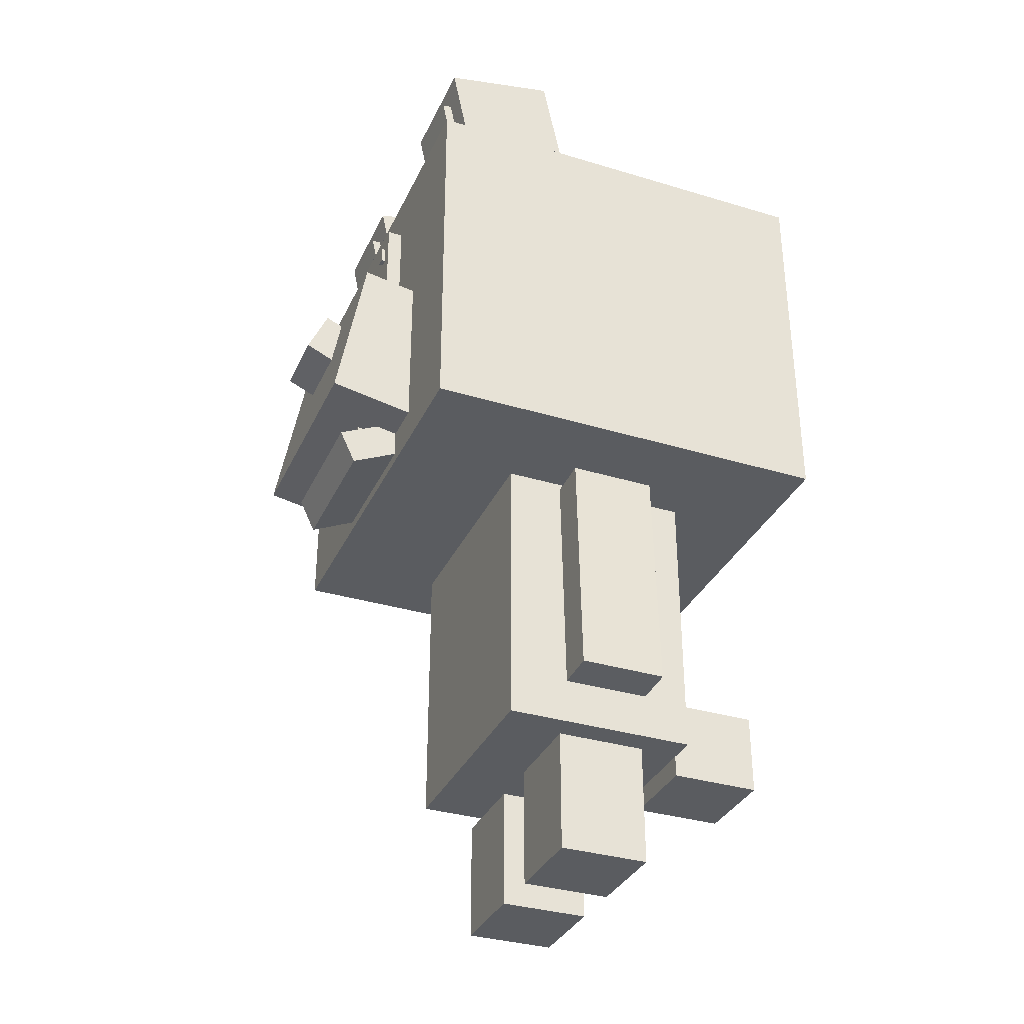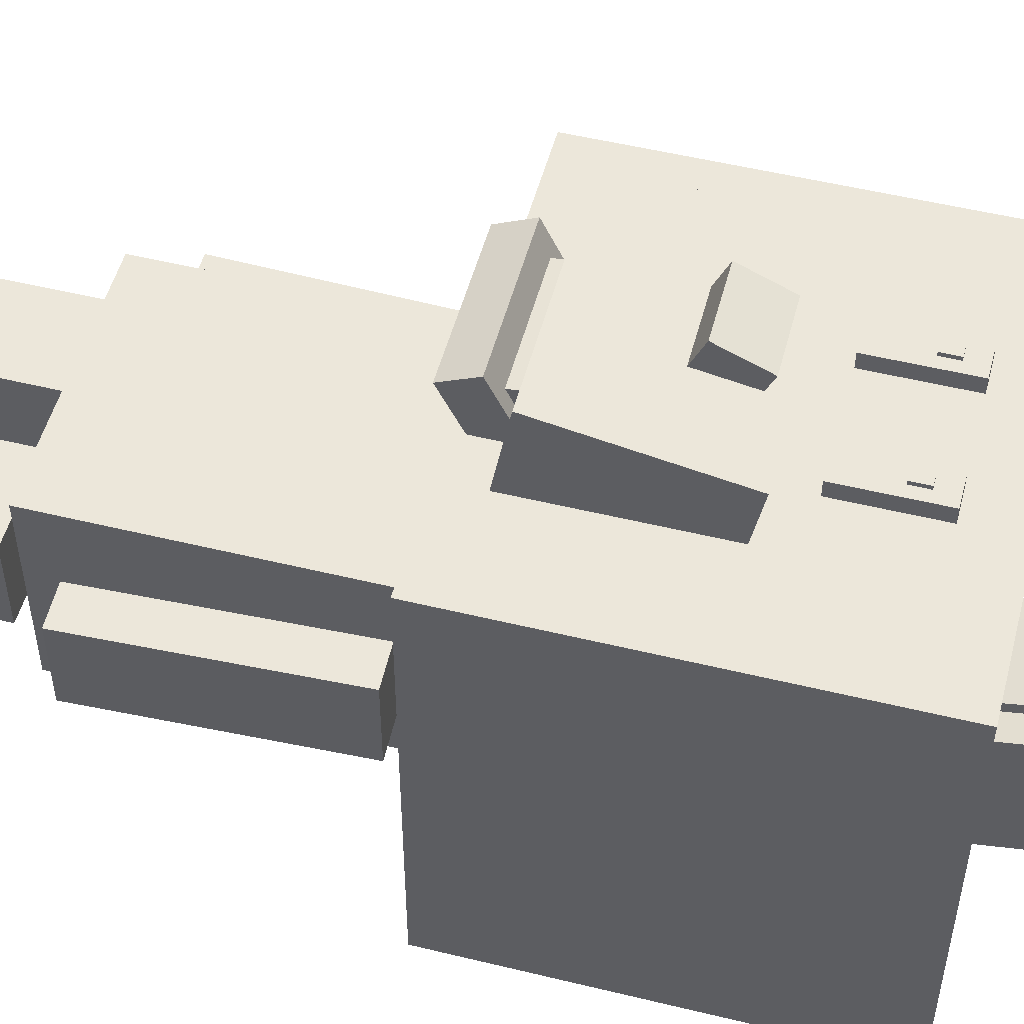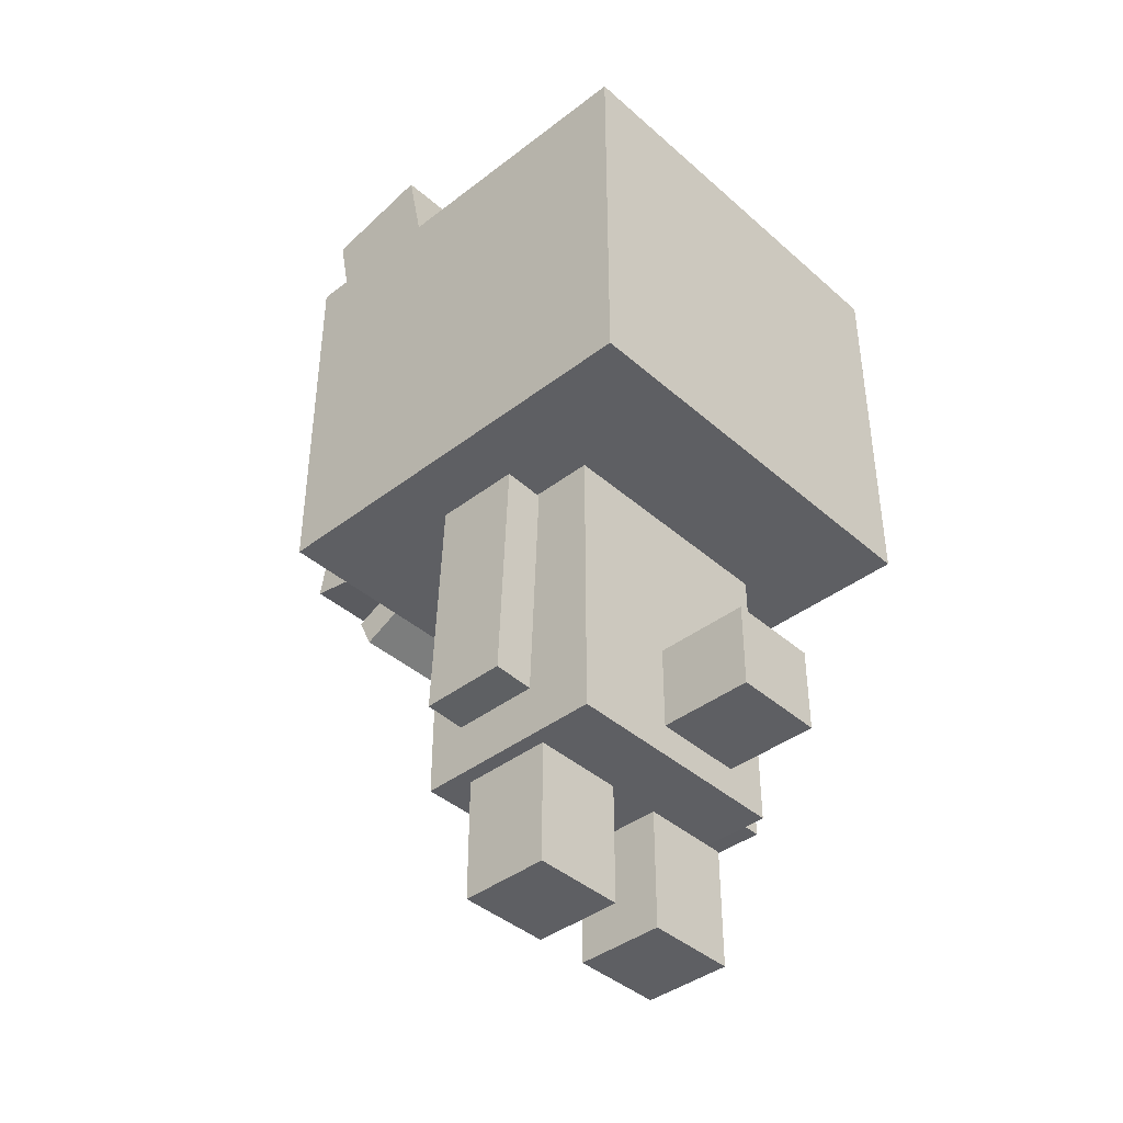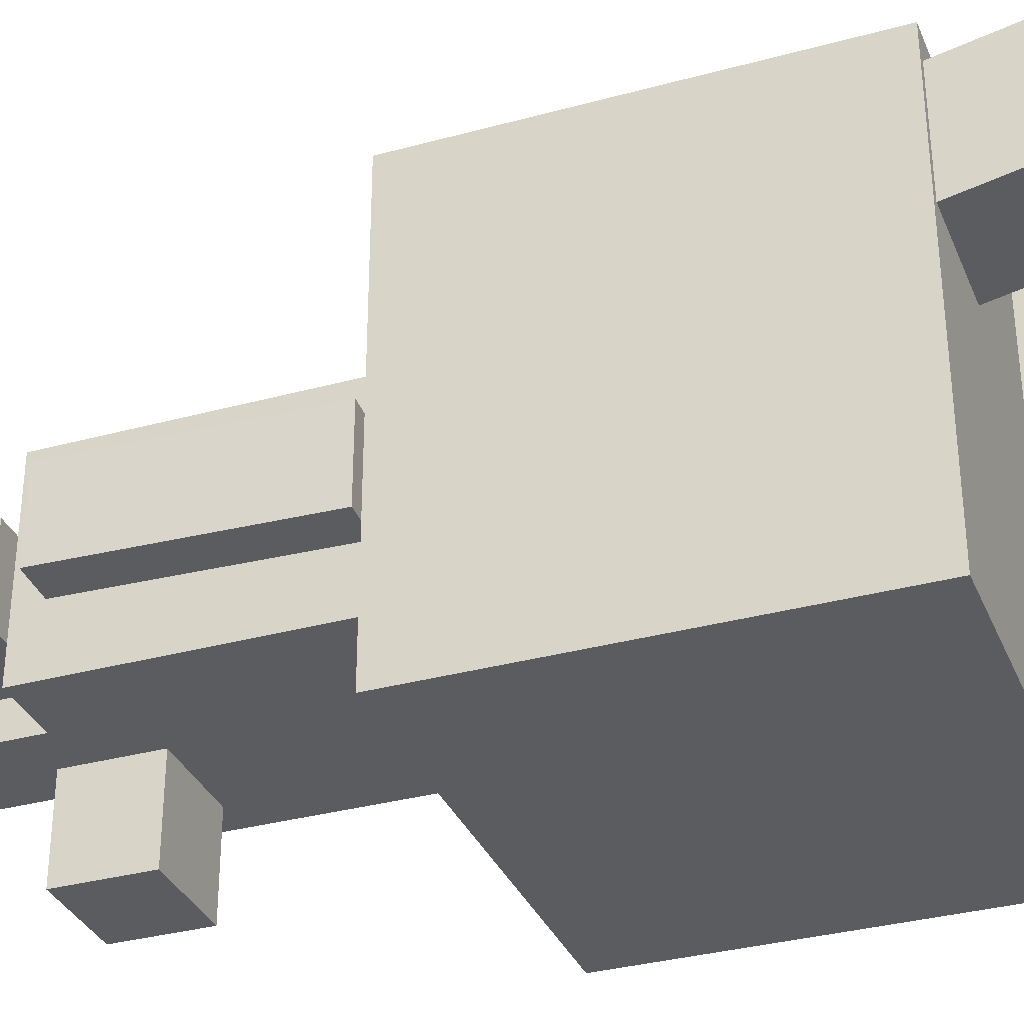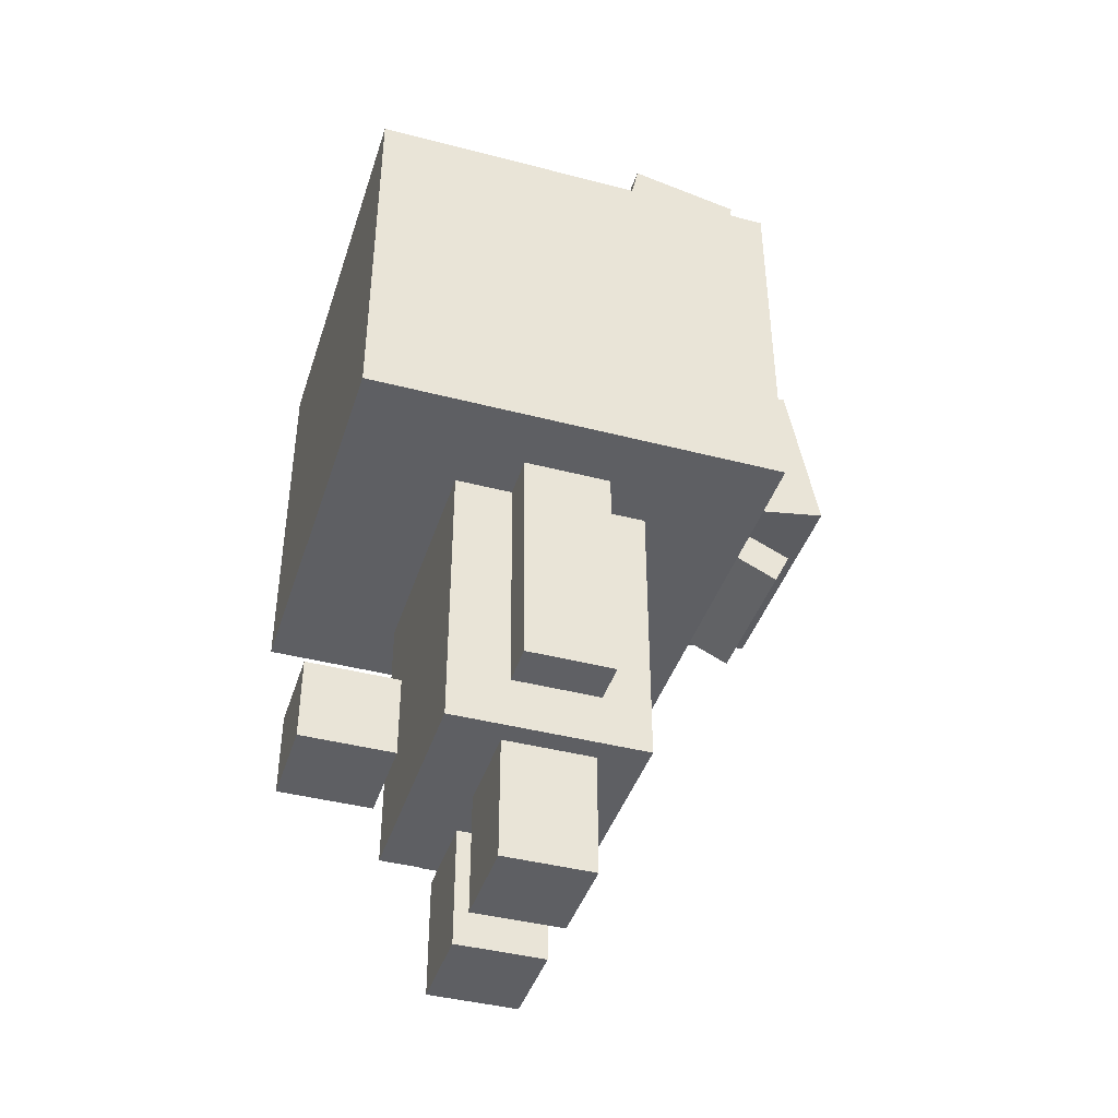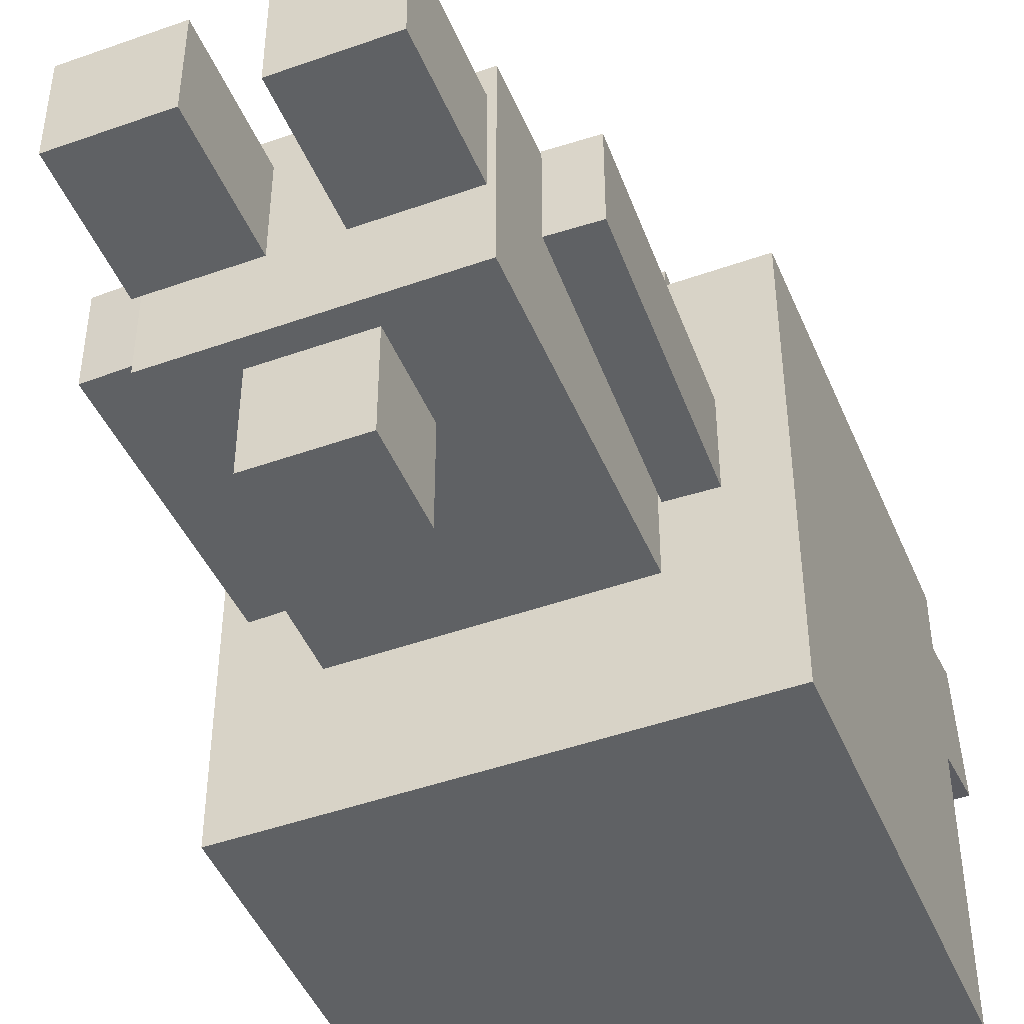
<metadata>
{"format":"obj","ext":"obj","renderer":"f3d","projection":"perspective","resolution":1024,"background":"white","views":[{"elev":-34.0,"azim":67.7,"up":"+Y"},{"elev":51.8,"azim":104.8,"up":"+Z"},{"elev":-40.8,"azim":133.1,"up":"+Y"},{"elev":-33.6,"azim":110.5,"up":"+Z"},{"elev":-41.8,"azim":-107.4,"up":"+Y"},{"elev":-46.4,"azim":22.1,"up":"+Z"}]}
</metadata>
<code>
g default
v -1.472 -0.1551 1.478
v 1.472 -0.1551 1.478
v -1.472 2.503 1.478
v 1.472 2.503 1.478
v -1.472 2.503 -1.478
v 1.472 2.503 -1.478
v -1.472 -0.1551 -1.478
v 1.472 -0.1551 -1.478
g pCube1
f 1 2 3
f 3 2 4
f 3 4 5
f 5 4 6
f 5 6 7
f 7 6 8
f 7 8 1
f 1 8 2
f 2 8 4
f 4 8 6
f 7 1 5
f 5 1 3
g default
v -0.7889 0.211 2.06
v 0.7889 0.211 2.06
v -0.7889 1.353 1.854
v 0.7889 1.353 1.854
v -0.7889 1.175 0.87
v 0.7889 1.175 0.87
v -0.7889 0.03339 1.076
v 0.7889 0.03339 1.076
g pCube2
f 9 10 11
f 11 10 12
f 11 12 13
f 13 12 14
f 13 14 15
f 15 14 16
f 15 16 9
f 9 16 10
f 10 16 12
f 12 16 14
f 15 9 13
f 13 9 11
g default
v -0.2454 0.9517 2.138
v 0.2454 0.9517 2.138
v -0.2454 1.269 1.997
v 0.2454 1.269 1.997
v -0.2454 1.08 1.57
v 0.2454 1.08 1.57
v -0.2454 0.7624 1.711
v 0.2454 0.7624 1.711
g pCube4
f 17 18 19
f 19 18 20
f 19 20 21
f 21 20 22
f 21 22 23
f 23 22 24
f 23 24 17
f 17 24 18
f 18 24 20
f 20 24 22
f 23 17 21
f 21 17 19
g default
v -0.4111 -0.02961 1.731
v 0.4111 -0.02961 1.731
v -0.4111 0.3287 1.771
v 0.4111 0.3287 1.771
v -0.4111 0.3679 1.422
v 0.4111 0.3679 1.422
v -0.4111 0.009541 1.382
v 0.4111 0.009541 1.382
g pCube5
f 25 26 27
f 27 26 28
f 27 28 29
f 29 28 30
f 29 30 31
f 31 30 32
f 31 32 25
f 25 32 26
f 26 32 28
f 28 32 30
f 31 25 29
f 29 25 27
g default
v -0.5 -0.2308 1.793
v 0.5 -0.2308 1.793
v -0.5 0.00123 1.903
v 0.5 0.00123 1.903
v -0.5 0.2526 1.375
v 0.5 0.2526 1.375
v -0.5 0.02055 1.264
v 0.5 0.02055 1.264
g pCube6
f 33 34 35
f 35 34 36
f 35 36 37
f 37 36 38
f 37 38 39
f 39 38 40
f 39 40 33
f 33 40 34
f 34 40 36
f 36 40 38
f 39 33 37
f 37 33 35
g default
v 0.2296 1.543 1.585
v 0.4407 1.543 1.585
v 0.2296 2.153 1.585
v 0.4407 2.153 1.585
v 0.2296 2.153 1.39
v 0.4407 2.153 1.39
v 0.2296 1.543 1.39
v 0.4407 1.543 1.39
g pCube7
f 41 42 43
f 43 42 44
f 43 44 45
f 45 44 46
f 45 46 47
f 47 46 48
f 47 48 41
f 41 48 42
f 42 48 44
f 44 48 46
f 47 41 45
f 45 41 43
g default
v 0.3051 1.903 1.612
v 0.3652 1.903 1.612
v 0.3051 2.022 1.612
v 0.3652 2.022 1.612
v 0.3051 2.022 1.474
v 0.3652 2.022 1.474
v 0.3051 1.903 1.474
v 0.3652 1.903 1.474
g pCube8
f 49 50 51
f 51 50 52
f 51 52 53
f 53 52 54
f 53 54 55
f 55 54 56
f 55 56 49
f 49 56 50
f 50 56 52
f 52 56 54
f 55 49 53
f 53 49 51
g default
v 0.629 2.273 1.245
v 1.418 2.273 1.245
v 0.629 3.056 1.404
v 1.418 3.056 1.404
v 0.629 3.216 0.6209
v 1.418 3.216 0.6209
v 0.629 2.433 0.4611
v 1.418 2.433 0.4611
g pCube9
f 57 58 59
f 59 58 60
f 59 60 61
f 61 60 62
f 61 62 63
f 63 62 64
f 63 64 57
f 57 64 58
f 58 64 60
f 60 64 62
f 63 57 61
f 61 57 59
g default
v 0.7912 2.44 1.339
v 1.256 2.44 1.339
v 0.7912 2.881 1.435
v 1.256 2.881 1.435
v 0.7912 2.98 0.9766
v 1.256 2.98 0.9766
v 0.7912 2.539 0.8811
v 1.256 2.539 0.8811
g pCube11
f 65 66 67
f 67 66 68
f 67 68 69
f 69 68 70
f 69 70 71
f 71 70 72
f 71 72 65
f 65 72 66
f 66 72 68
f 68 72 70
f 71 65 69
f 69 65 67
g default
v -0.8444 -2.257 0.6778
v 0.8444 -2.257 0.6778
v -0.8444 -0.271 0.6778
v 0.8444 -0.271 0.6778
v -0.8444 -0.271 -0.6778
v 0.8444 -0.271 -0.6778
v -0.8444 -2.257 -0.6778
v 0.8444 -2.257 -0.6778
g pCube12
f 73 74 75
f 75 74 76
f 75 76 77
f 77 76 78
f 77 78 79
f 79 78 80
f 79 80 73
f 73 80 74
f 74 80 76
f 76 80 78
f 79 73 77
f 77 73 75
g default
v 0.8878 -0.3471 0.3012
v 0.9546 -2.004 0.3012
v 1.175 -0.3355 0.3012
v 1.241 -1.993 0.3012
v 1.175 -0.3355 -0.3012
v 1.241 -1.993 -0.3012
v 0.8878 -0.3471 -0.3012
v 0.9546 -2.004 -0.3012
g pCube13
f 81 82 83
f 83 82 84
f 83 84 85
f 85 84 86
f 85 86 87
f 87 86 88
f 87 88 81
f 81 88 82
f 82 88 84
f 84 88 86
f 87 81 85
f 85 81 83
g default
v -0.9857 -2.012 0.3012
v -0.9352 -0.3543 0.3012
v -1.272 -2.003 0.3012
v -1.222 -0.3455 0.3012
v -1.272 -2.003 -0.3012
v -1.222 -0.3455 -0.3012
v -0.9857 -2.012 -0.3012
v -0.9352 -0.3543 -0.3012
g pCube14
f 89 90 91
f 91 90 92
f 91 92 93
f 93 92 94
f 93 94 95
f 95 94 96
f 95 96 89
f 89 96 90
f 90 96 92
f 92 96 94
f 95 89 93
f 93 89 91
g default
v -0.4747 1.903 1.612
v -0.4146 1.903 1.612
v -0.4747 2.022 1.612
v -0.4146 2.022 1.612
v -0.4747 2.022 1.474
v -0.4146 2.022 1.474
v -0.4747 1.903 1.474
v -0.4146 1.903 1.474
g pCube15
f 97 98 99
f 99 98 100
f 99 100 101
f 101 100 102
f 101 102 103
f 103 102 104
f 103 104 97
f 97 104 98
f 98 104 100
f 100 104 102
f 103 97 101
f 101 97 99
g default
v -0.5502 1.543 1.585
v -0.3391 1.543 1.585
v -0.5502 2.153 1.585
v -0.3391 2.153 1.585
v -0.5502 2.153 1.39
v -0.3391 2.153 1.39
v -0.5502 1.543 1.39
v -0.3391 1.543 1.39
g pCube16
f 105 106 107
f 107 106 108
f 107 108 109
f 109 108 110
f 109 110 111
f 111 110 112
f 111 112 105
f 105 112 106
f 106 112 108
f 108 112 110
f 111 105 109
f 109 105 107
g default
v -0.9577 2.44 1.339
v -0.4931 2.44 1.339
v -0.9577 2.881 1.435
v -0.4931 2.881 1.435
v -0.9577 2.98 0.9766
v -0.4931 2.98 0.9766
v -0.9577 2.539 0.8811
v -0.4931 2.539 0.8811
g pCube17
f 113 114 115
f 115 114 116
f 115 116 117
f 117 116 118
f 117 118 119
f 119 118 120
f 119 120 113
f 113 120 114
f 114 120 116
f 116 120 118
f 119 113 117
f 117 113 115
g default
v -1.12 2.273 1.245
v -0.331 2.273 1.245
v -1.12 3.056 1.404
v -0.331 3.056 1.404
v -1.12 3.216 0.6209
v -0.331 3.216 0.6209
v -1.12 2.433 0.4611
v -0.331 2.433 0.4611
g pCube18
f 121 122 123
f 123 122 124
f 123 124 125
f 125 124 126
f 125 126 127
f 127 126 128
f 127 128 121
f 121 128 122
f 122 128 124
f 124 128 126
f 127 121 125
f 125 121 123
g default
v -0.3167 -2.224 -0.8486
v 0.3167 -2.224 -0.8486
v -0.3167 -1.637 -0.8486
v 0.3167 -1.637 -0.8486
v -0.3167 -1.637 -1.493
v 0.3167 -1.637 -1.493
v -0.3167 -2.224 -1.493
v 0.3167 -2.224 -1.493
g pCube19
f 129 130 131
f 131 130 132
f 131 132 133
f 133 132 134
f 133 134 135
f 135 134 136
f 135 136 129
f 129 136 130
f 130 136 132
f 132 136 134
f 135 129 133
f 133 129 131
g default
v 0.2003 -3.213 0.3111
v 0.8448 -3.213 0.3111
v 0.2003 -2.363 0.3111
v 0.8448 -2.363 0.3111
v 0.2003 -2.363 -0.3111
v 0.8448 -2.363 -0.3111
v 0.2003 -3.213 -0.3111
v 0.8448 -3.213 -0.3111
g pCube20
f 137 138 139
f 139 138 140
f 139 140 141
f 141 140 142
f 141 142 143
f 143 142 144
f 143 144 137
f 137 144 138
f 138 144 140
f 140 144 142
f 143 137 141
f 141 137 139
g default
v -0.8254 -3.213 0.3111
v -0.181 -3.213 0.3111
v -0.8254 -2.363 0.3111
v -0.181 -2.363 0.3111
v -0.8254 -2.363 -0.3111
v -0.181 -2.363 -0.3111
v -0.8254 -3.213 -0.3111
v -0.181 -3.213 -0.3111
g pCube21
f 145 146 147
f 147 146 148
f 147 148 149
f 149 148 150
f 149 150 151
f 151 150 152
f 151 152 145
f 145 152 146
f 146 152 148
f 148 152 150
f 151 145 149
f 149 145 147

</code>
